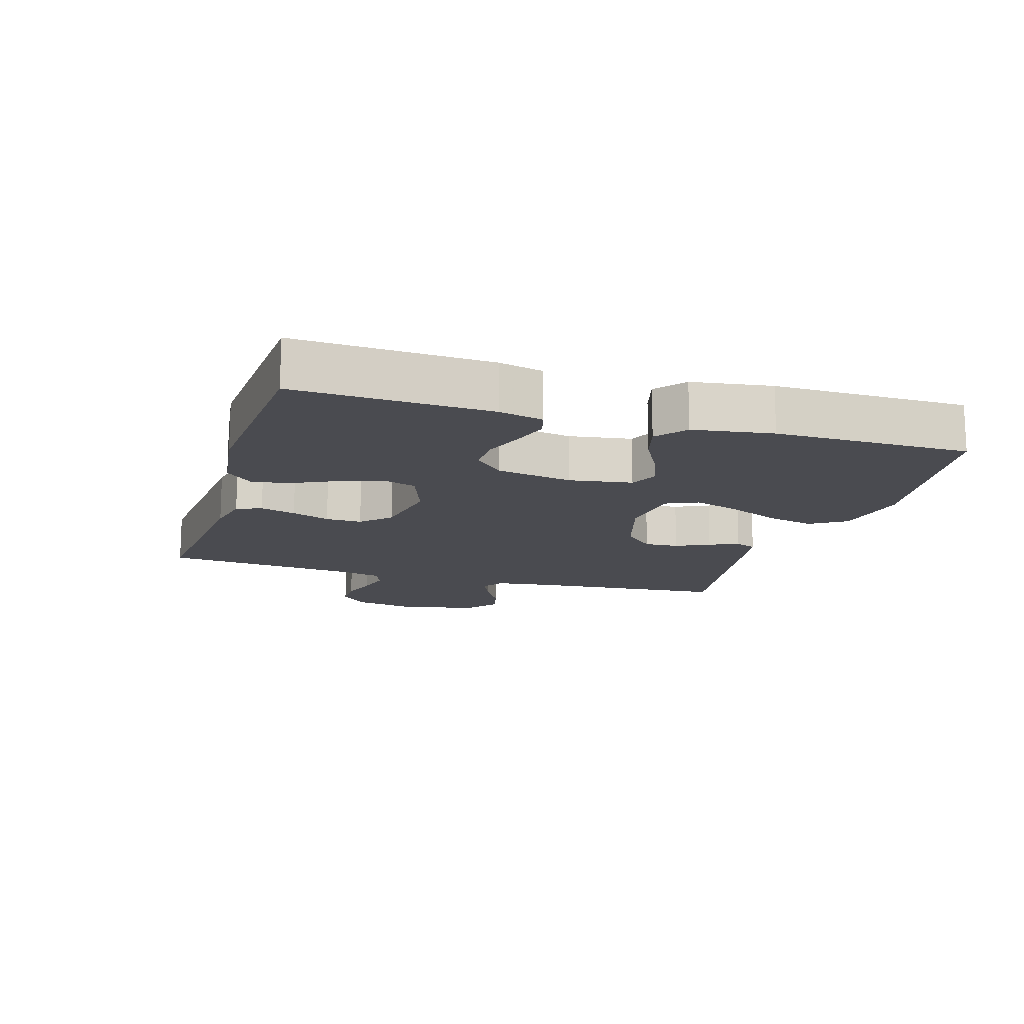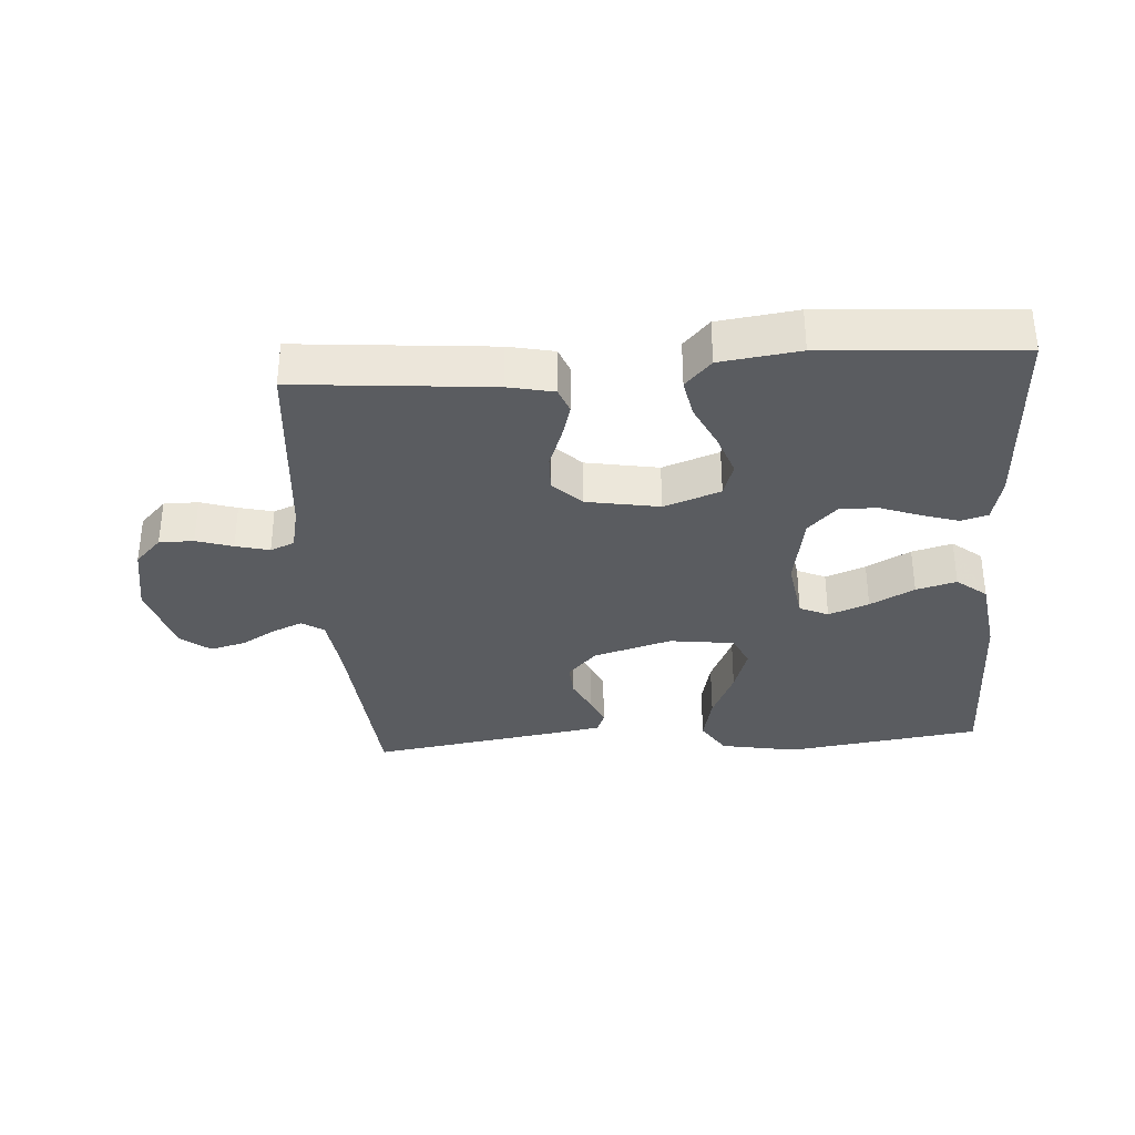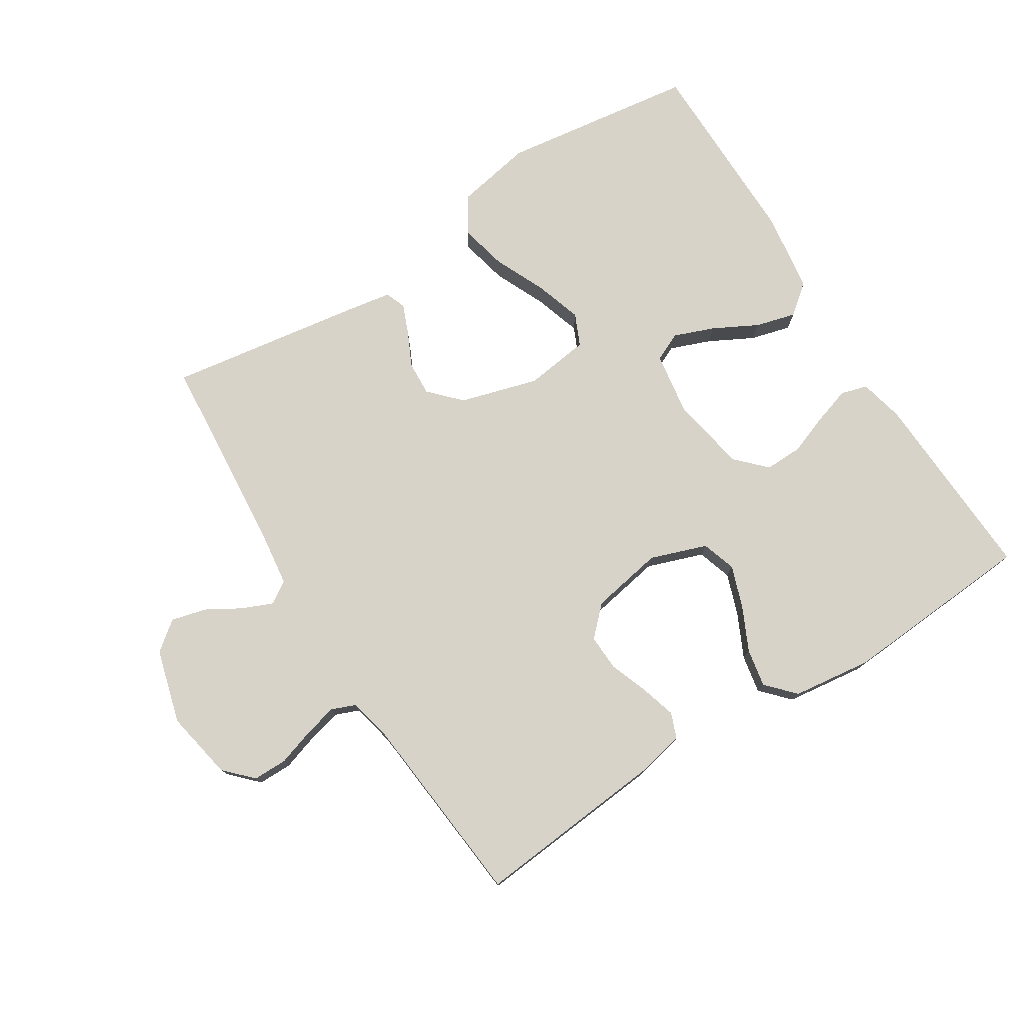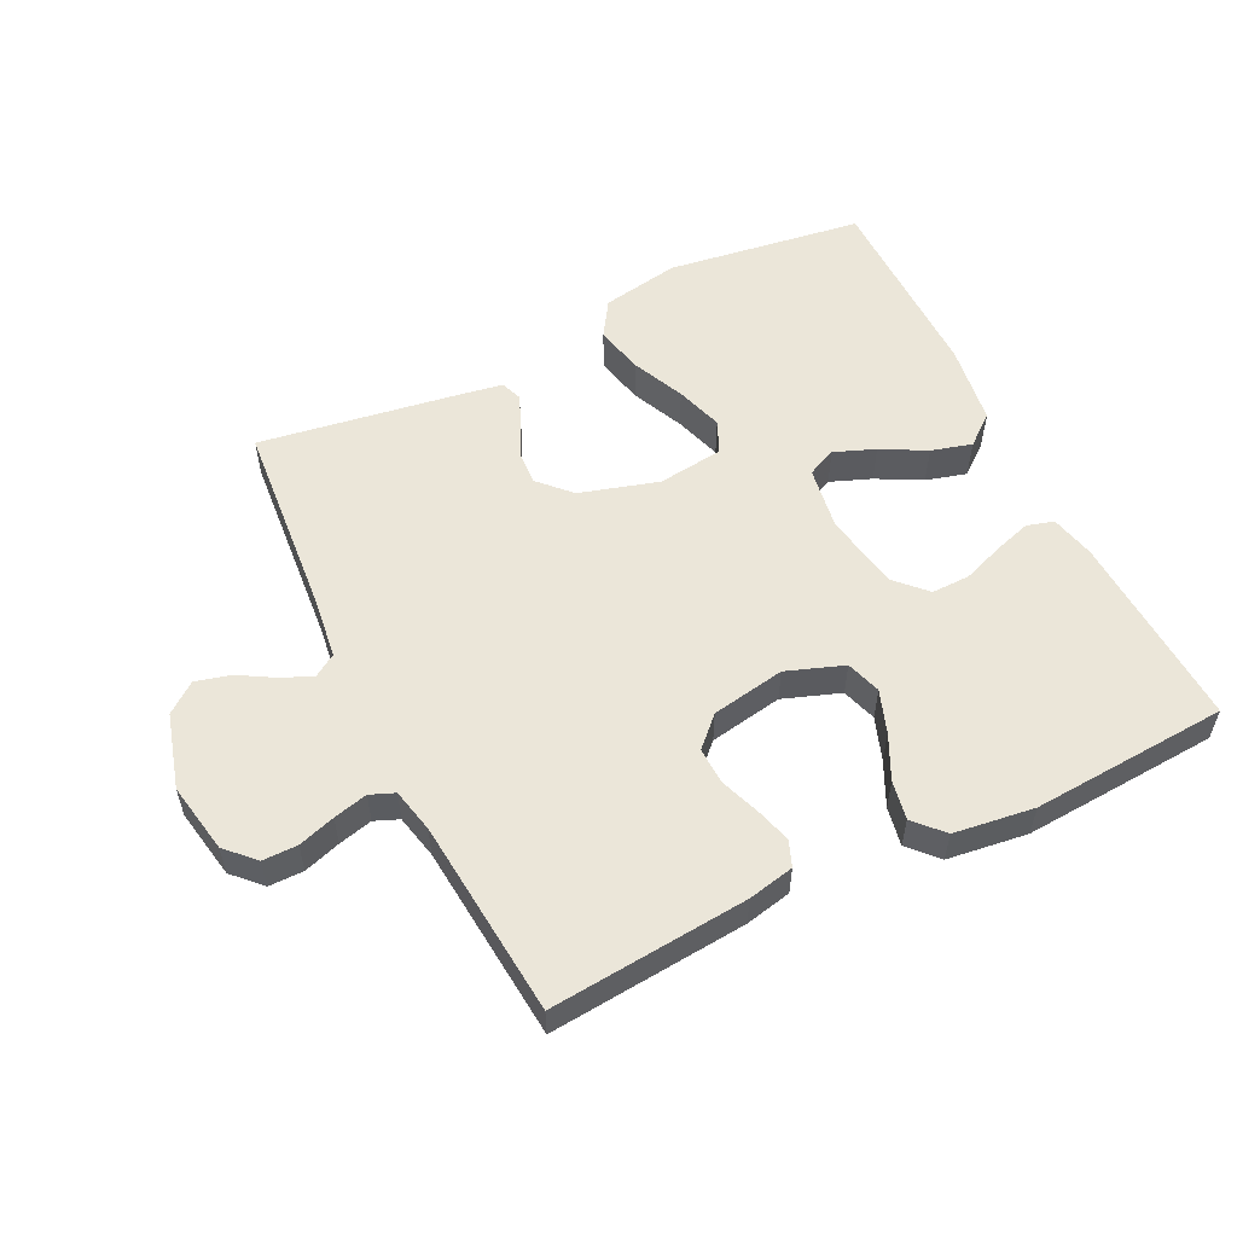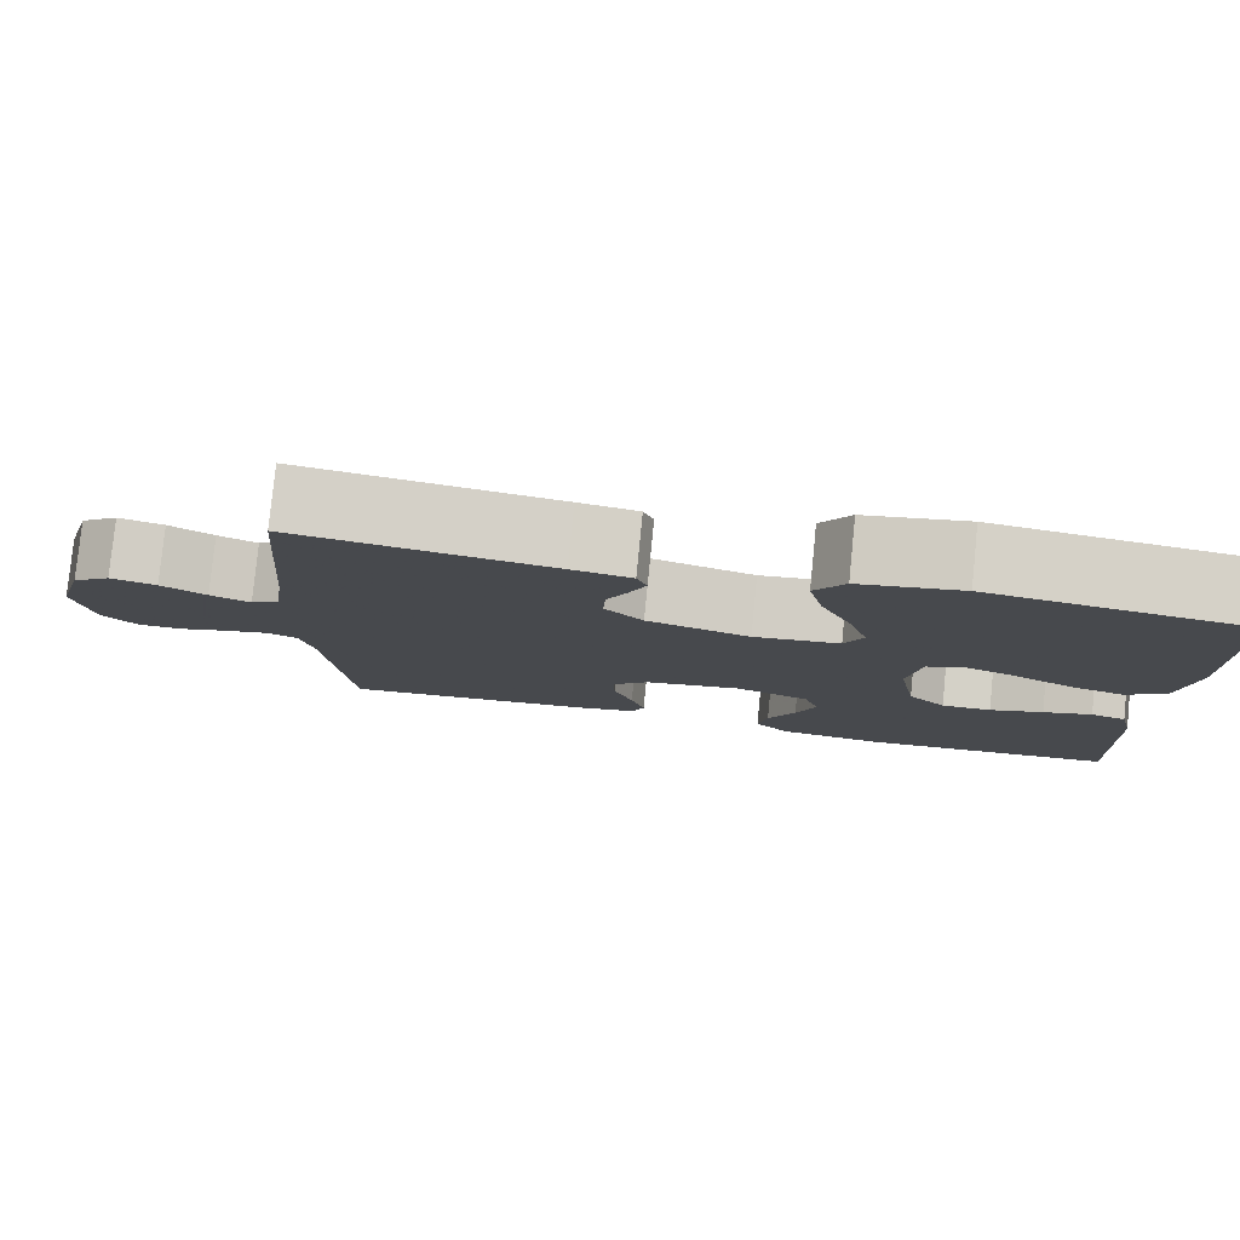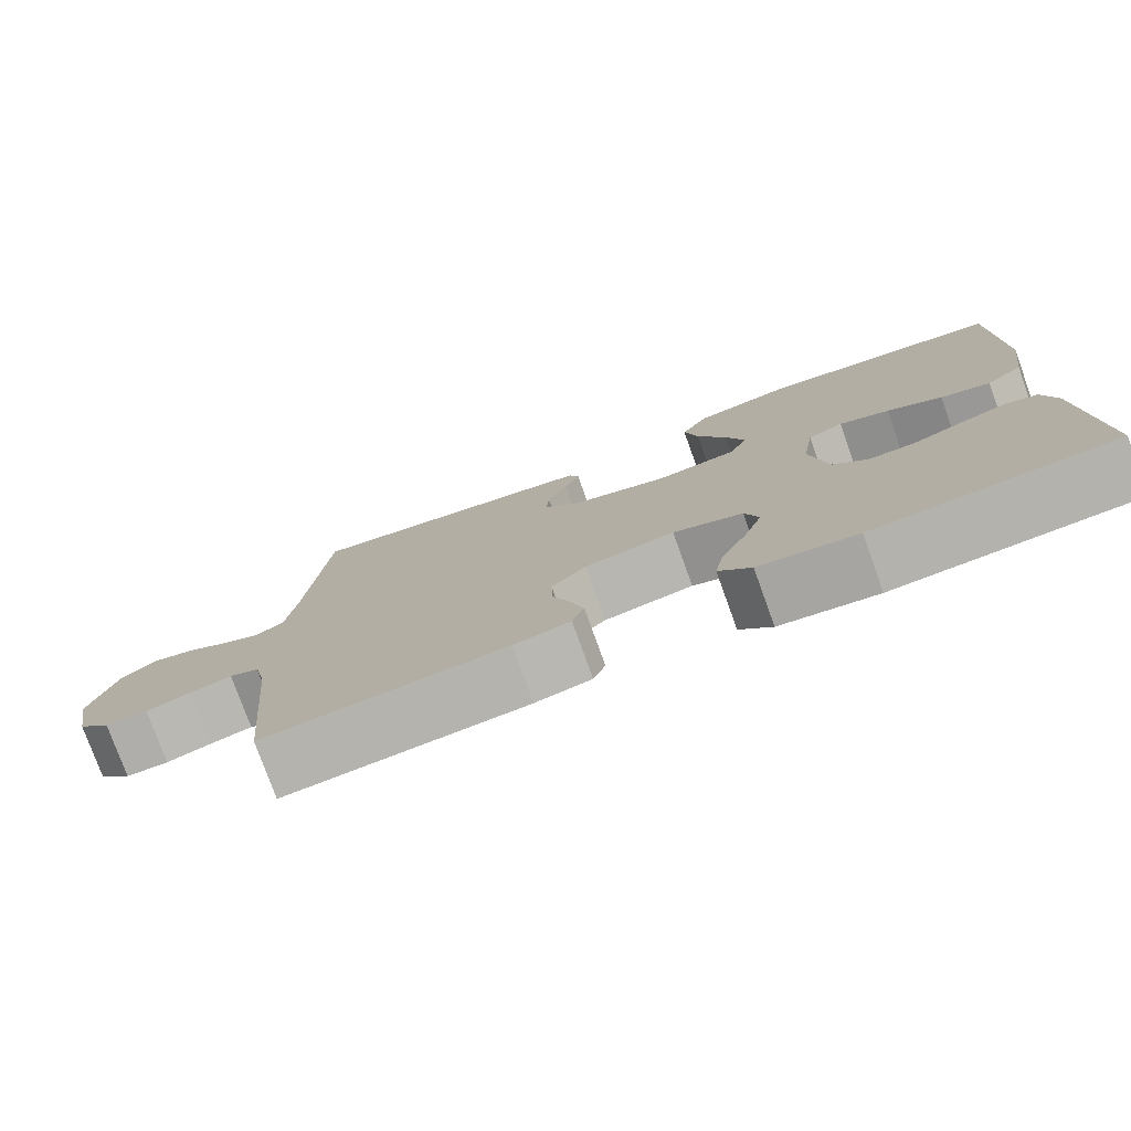
<metadata>
{"format":"obj","ext":"obj","renderer":"f3d","projection":"perspective","resolution":1024,"background":"white","views":[{"elev":-14.6,"azim":-106.8,"up":"+Y"},{"elev":-34.1,"azim":-175.9,"up":"+Y"},{"elev":76.8,"azim":147.7,"up":"+Y"},{"elev":55.5,"azim":154.0,"up":"+Y"},{"elev":79.5,"azim":-174.3,"up":"+Z"},{"elev":-77.7,"azim":-160.2,"up":"+Z"}]}
</metadata>
<code>
v 0.5 0.07 0.5
v 0.525 0.07 0.2
v 0.537 0.07 0.106
v 0.571 0.07 0.084
v 0.618 0.07 0.104
v 0.671 0.07 0.135
v 0.725 0.07 0.149
v 0.77 0.07 0.114
v 0.802 0.07 0
v 0.782 0.07 -0.107
v 0.741 0.07 -0.149
v 0.688 0.07 -0.149
v 0.632 0.07 -0.131
v 0.58 0.07 -0.118
v 0.543 0.07 -0.133
v 0.528 0.07 -0.2
v 0.5 0.07 -0.5
v 0.2 0.07 -0.473
v 0.13 0.07 -0.458
v 0.115 0.07 -0.419
v 0.131 0.07 -0.364
v 0.153 0.07 -0.305
v 0.155 0.07 -0.249
v 0.112 0.07 -0.206
v 0 0.07 -0.186
v -0.087 0.07 -0.217
v -0.104 0.07 -0.27
v -0.081 0.07 -0.335
v -0.049 0.07 -0.402
v -0.038 0.07 -0.461
v -0.078 0.07 -0.504
v -0.2 0.07 -0.52
v -0.5 0.07 -0.5
v -0.486 0.07 -0.2
v -0.47 0.07 -0.132
v -0.429 0.07 -0.12
v -0.372 0.07 -0.138
v -0.31 0.07 -0.161
v -0.252 0.07 -0.162
v -0.208 0.07 -0.117
v -0.187 0.07 0
v -0.202 0.07 0.097
v -0.246 0.07 0.117
v -0.308 0.07 0.093
v -0.376 0.07 0.057
v -0.438 0.07 0.04
v -0.484 0.07 0.077
v -0.502 0.07 0.2
v -0.5 0.07 0.5
v -0.2 0.07 0.542
v -0.081 0.07 0.52
v -0.046 0.07 0.465
v -0.063 0.07 0.391
v -0.099 0.07 0.311
v -0.122 0.07 0.239
v -0.1 0.07 0.19
v 0 0.07 0.177
v 0.12 0.07 0.212
v 0.165 0.07 0.259
v 0.162 0.07 0.312
v 0.137 0.07 0.364
v 0.118 0.07 0.41
v 0.13 0.07 0.442
v 0.2 0.07 0.454
v 0.5 0 0.5
v 0.525 0 0.2
v 0.537 0 0.106
v 0.571 0 0.084
v 0.618 0 0.104
v 0.671 0 0.135
v 0.725 0 0.149
v 0.77 0 0.114
v 0.802 0 0
v 0.782 0 -0.107
v 0.741 0 -0.149
v 0.688 0 -0.149
v 0.632 0 -0.131
v 0.58 0 -0.118
v 0.543 0 -0.133
v 0.528 0 -0.2
v 0.5 0 -0.5
v 0.2 0 -0.473
v 0.13 0 -0.458
v 0.115 0 -0.419
v 0.131 0 -0.364
v 0.153 0 -0.305
v 0.155 0 -0.249
v 0.112 0 -0.206
v 0 0 -0.186
v -0.087 0 -0.217
v -0.104 0 -0.27
v -0.081 0 -0.335
v -0.049 0 -0.402
v -0.038 0 -0.461
v -0.078 0 -0.504
v -0.2 0 -0.52
v -0.5 0 -0.5
v -0.486 0 -0.2
v -0.47 0 -0.132
v -0.429 0 -0.12
v -0.372 0 -0.138
v -0.31 0 -0.161
v -0.252 0 -0.162
v -0.208 0 -0.117
v -0.187 0 0
v -0.202 0 0.097
v -0.246 0 0.117
v -0.308 0 0.093
v -0.376 0 0.057
v -0.438 0 0.04
v -0.484 0 0.077
v -0.502 0 0.2
v -0.5 0 0.5
v -0.2 0 0.542
v -0.081 0 0.52
v -0.046 0 0.465
v -0.063 0 0.391
v -0.099 0 0.311
v -0.122 0 0.239
v -0.1 0 0.19
v 0 0 0.177
v 0.12 0 0.212
v 0.165 0 0.259
v 0.162 0 0.312
v 0.137 0 0.364
v 0.118 0 0.41
v 0.13 0 0.442
v 0.2 0 0.454
f 64 1 2
f 63 64 2
f 62 63 2
f 61 62 2
f 60 61 2
f 59 60 2 3
f 58 59 3 4
f 57 58 4
f 56 57 4
f 52 53 54
f 51 52 54
f 50 51 54
f 49 50 54
f 48 49 54
f 47 48 54
f 46 47 54
f 45 46 54
f 44 45 54
f 43 44 54 55
f 42 43 55 56
f 36 37 38
f 35 36 38
f 34 35 38
f 33 34 38
f 32 33 38
f 31 32 38
f 30 31 38
f 29 30 38
f 28 29 38
f 27 28 38 39
f 26 27 39 40
f 20 21 22
f 19 20 22
f 18 19 22
f 17 18 22
f 16 17 22
f 15 16 22 23
f 14 15 23 24
f 11 12 13
f 10 11 13
f 9 10 13
f 8 9 13
f 7 8 13
f 6 7 13
f 5 6 13
f 4 5 13 14
f 14 24 25
f 4 14 25
f 56 4 25
f 42 56 25
f 41 42 25
f 25 26 40 41
f 66 65 128
f 66 128 127
f 66 127 126
f 66 126 125
f 66 125 124
f 67 66 124 123
f 68 67 123 122
f 68 122 121
f 68 121 120
f 118 117 116
f 118 116 115
f 118 115 114
f 118 114 113
f 118 113 112
f 118 112 111
f 118 111 110
f 118 110 109
f 118 109 108
f 119 118 108 107
f 120 119 107 106
f 102 101 100
f 102 100 99
f 102 99 98
f 102 98 97
f 102 97 96
f 102 96 95
f 102 95 94
f 102 94 93
f 102 93 92
f 103 102 92 91
f 104 103 91 90
f 86 85 84
f 86 84 83
f 86 83 82
f 86 82 81
f 86 81 80
f 87 86 80 79
f 88 87 79 78
f 77 76 75
f 77 75 74
f 77 74 73
f 77 73 72
f 77 72 71
f 77 71 70
f 77 70 69
f 78 77 69 68
f 89 88 78
f 89 78 68
f 89 68 120
f 89 120 106
f 89 106 105
f 105 104 90 89
f 1 65 66 2
f 2 66 67 3
f 3 67 68 4
f 4 68 69 5
f 5 69 70 6
f 6 70 71 7
f 7 71 72 8
f 8 72 73 9
f 9 73 74 10
f 10 74 75 11
f 11 75 76 12
f 12 76 77 13
f 13 77 78 14
f 14 78 79 15
f 15 79 80 16
f 16 80 81 17
f 17 81 82 18
f 18 82 83 19
f 19 83 84 20
f 20 84 85 21
f 21 85 86 22
f 22 86 87 23
f 23 87 88 24
f 24 88 89 25
f 25 89 90 26
f 26 90 91 27
f 27 91 92 28
f 28 92 93 29
f 29 93 94 30
f 30 94 95 31
f 31 95 96 32
f 32 96 97 33
f 33 97 98 34
f 34 98 99 35
f 35 99 100 36
f 36 100 101 37
f 37 101 102 38
f 38 102 103 39
f 39 103 104 40
f 40 104 105 41
f 41 105 106 42
f 42 106 107 43
f 43 107 108 44
f 44 108 109 45
f 45 109 110 46
f 46 110 111 47
f 47 111 112 48
f 48 112 113 49
f 49 113 114 50
f 50 114 115 51
f 51 115 116 52
f 52 116 117 53
f 53 117 118 54
f 54 118 119 55
f 55 119 120 56
f 56 120 121 57
f 57 121 122 58
f 58 122 123 59
f 59 123 124 60
f 60 124 125 61
f 61 125 126 62
f 62 126 127 63
f 63 127 128 64
f 64 128 65 1

</code>
